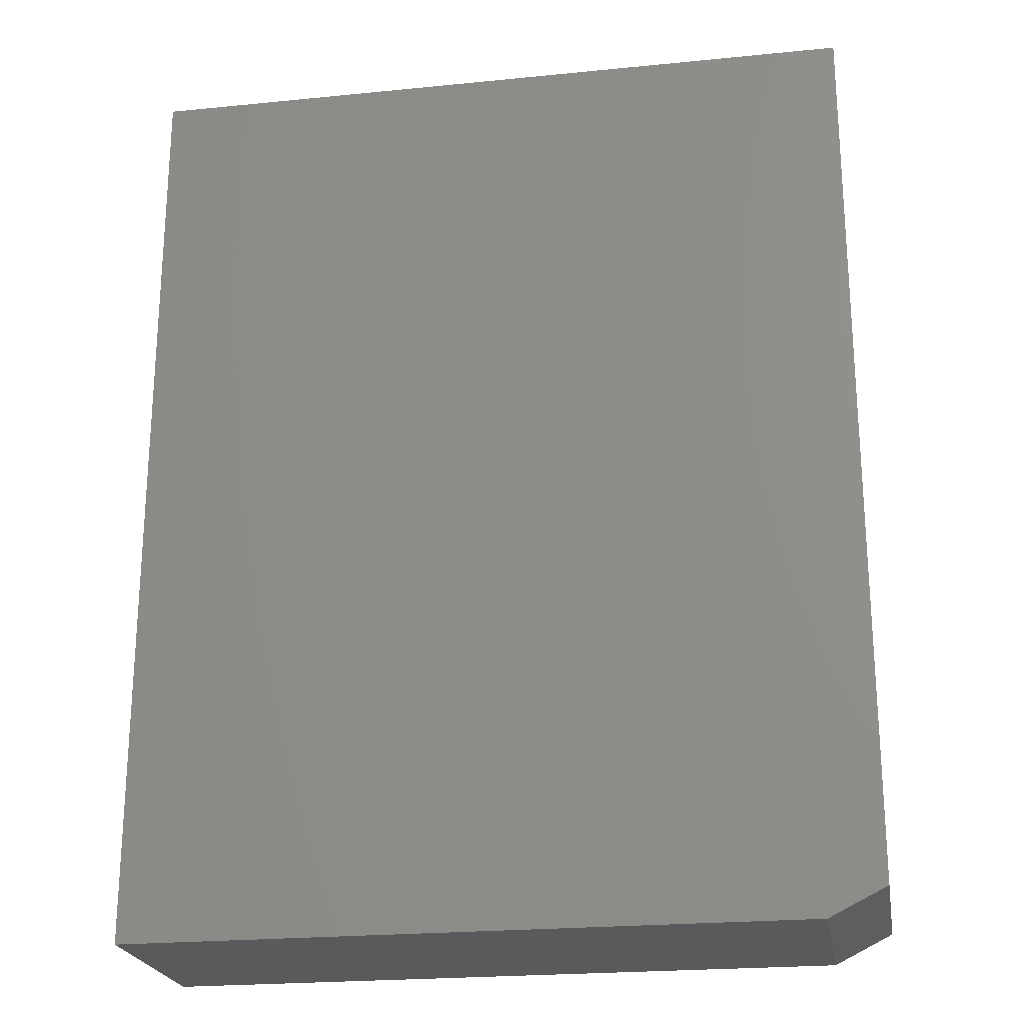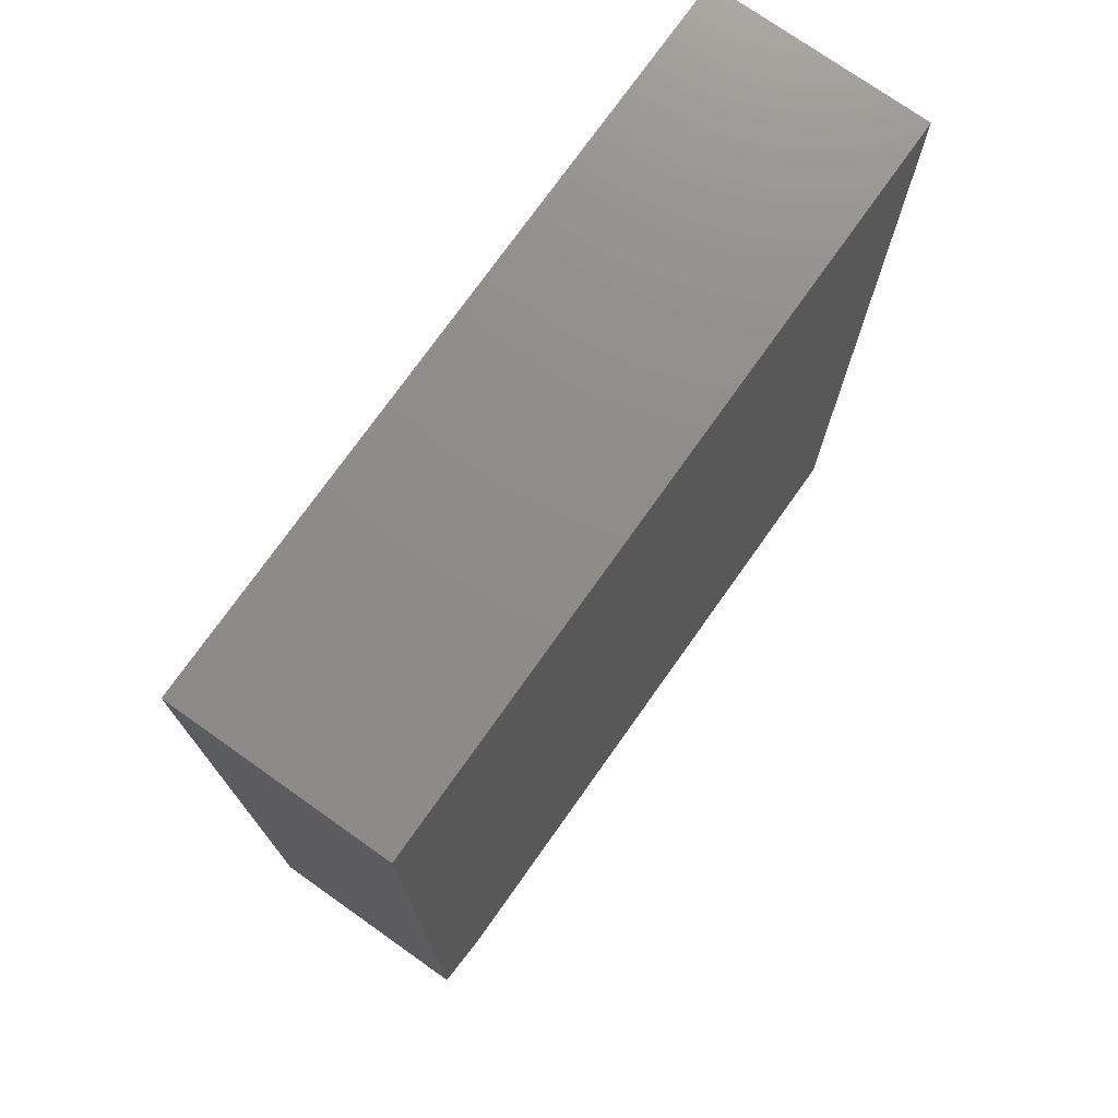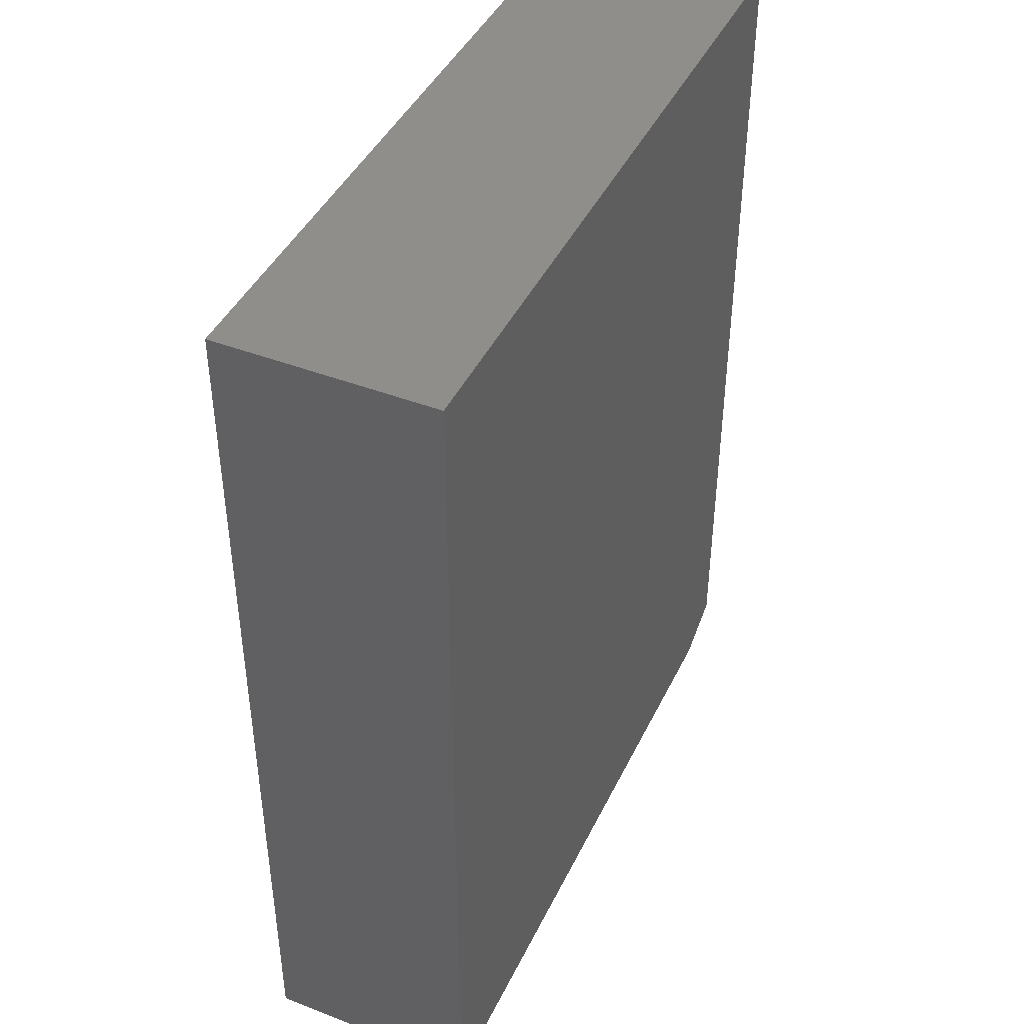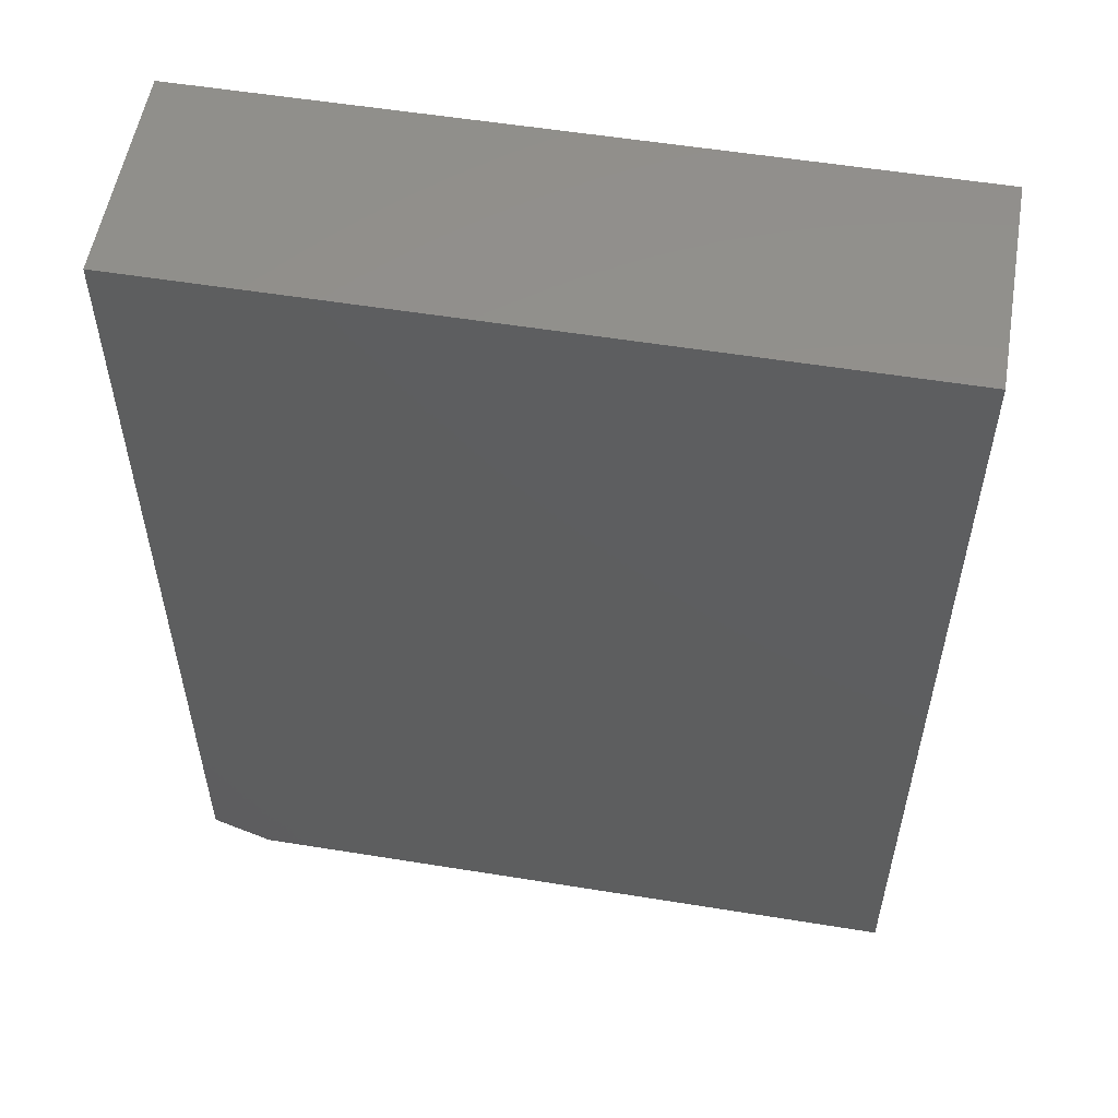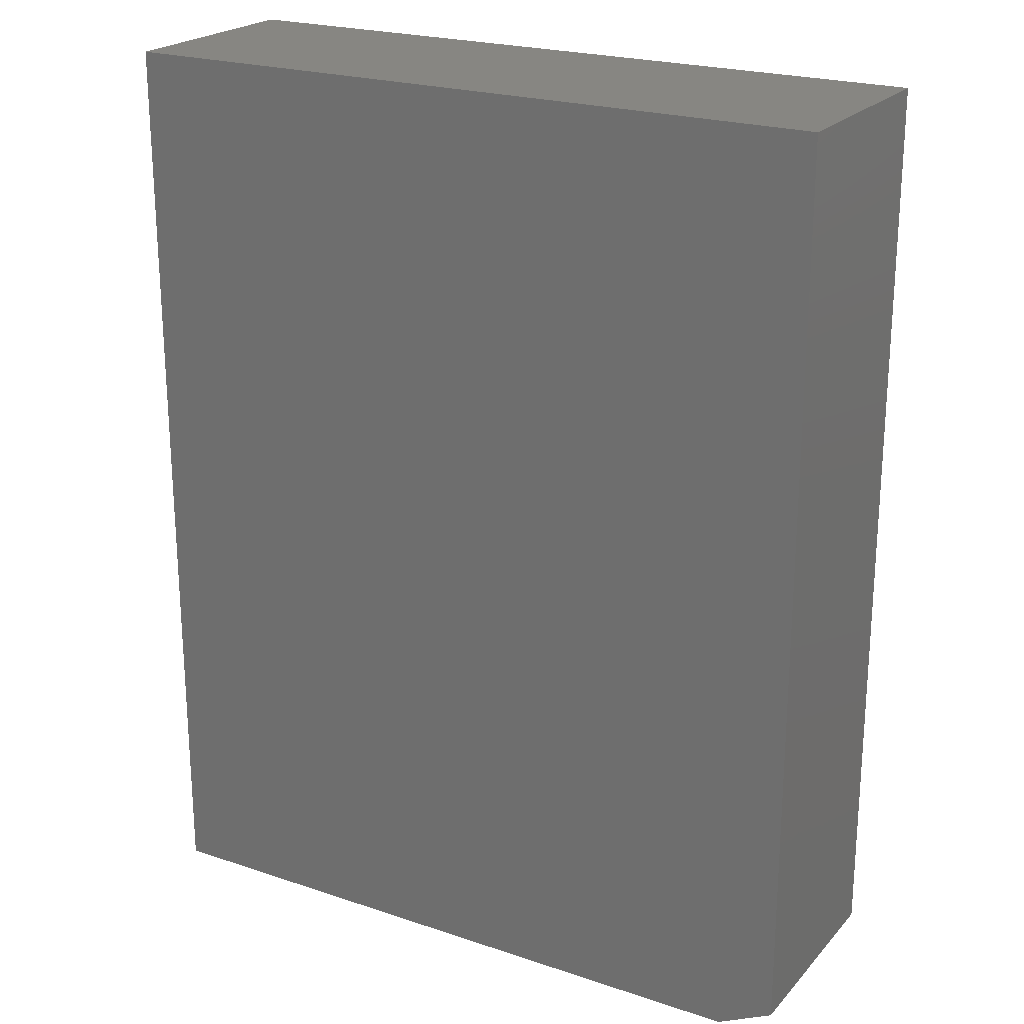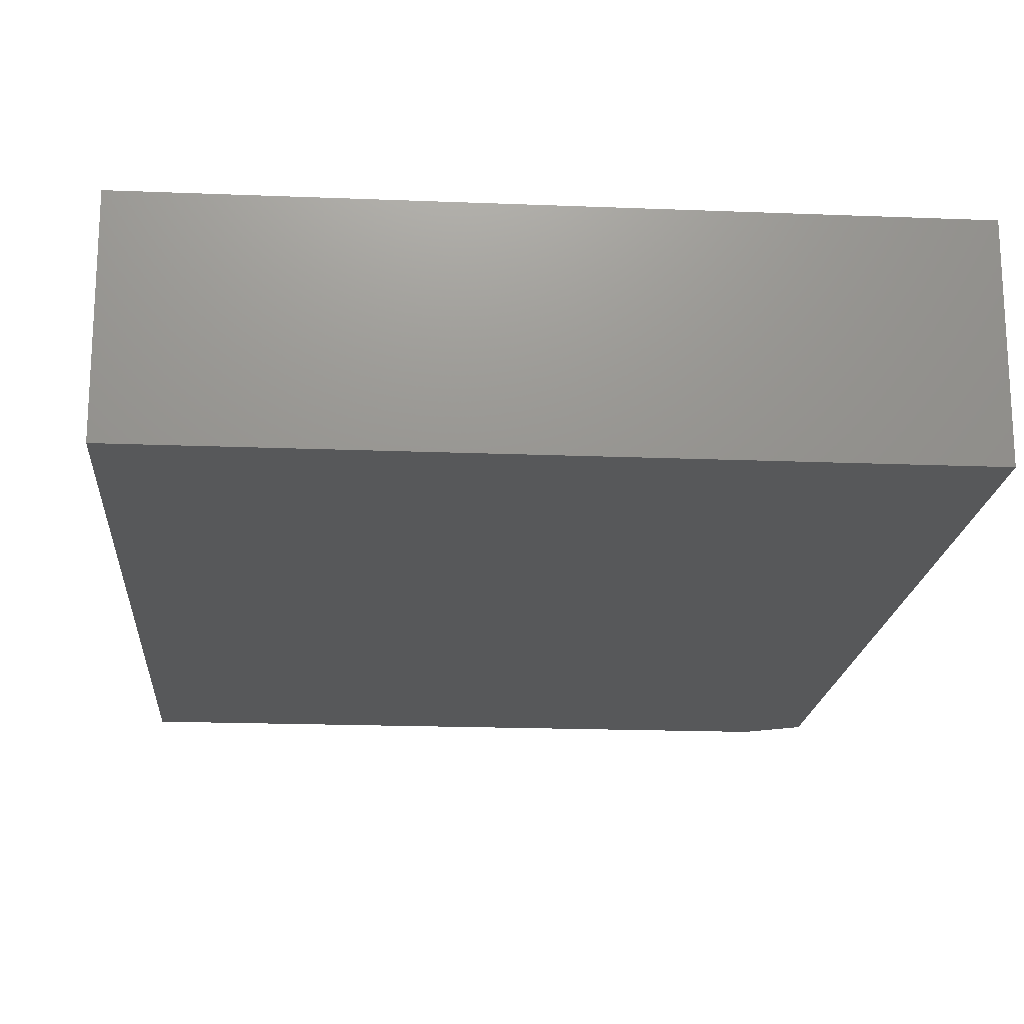
<metadata>
{"format":"stl","ext":"stl","renderer":"f3d","projection":"perspective","resolution":1024,"background":"white","views":[{"elev":-22.8,"azim":-170.3,"up":"+Y"},{"elev":74.7,"azim":-54.7,"up":"+Y"},{"elev":43.4,"azim":114.5,"up":"+Y"},{"elev":55.0,"azim":9.7,"up":"+Y"},{"elev":22.4,"azim":-149.9,"up":"+Y"},{"elev":-18.4,"azim":175.6,"up":"+Z"}]}
</metadata>
<code>
# stl→obj: 10 verts, 16 faces
v -0.7188 -0.5078 0.3828
v -0.3516 -0.5078 0.3828
v -0.7188 -0.5078 0.5002
v -0.3516 -0.5078 0.5002
v -0.75 6.519e-18 0.5002
v -0.75 0 0.3828
v -0.75 -0.4922 0.5002
v -0.75 -0.4922 0.3828
v -0.3516 5.075e-17 0.5002
v -0.3516 4.424e-17 0.3828
f 1 2 3
f 3 2 4
f 5 6 7
f 7 6 8
f 9 5 4
f 4 5 7
f 4 7 3
f 6 10 8
f 8 10 2
f 8 2 1
f 1 3 8
f 8 3 7
f 6 5 10
f 10 5 9
f 10 9 2
f 2 9 4

</code>
